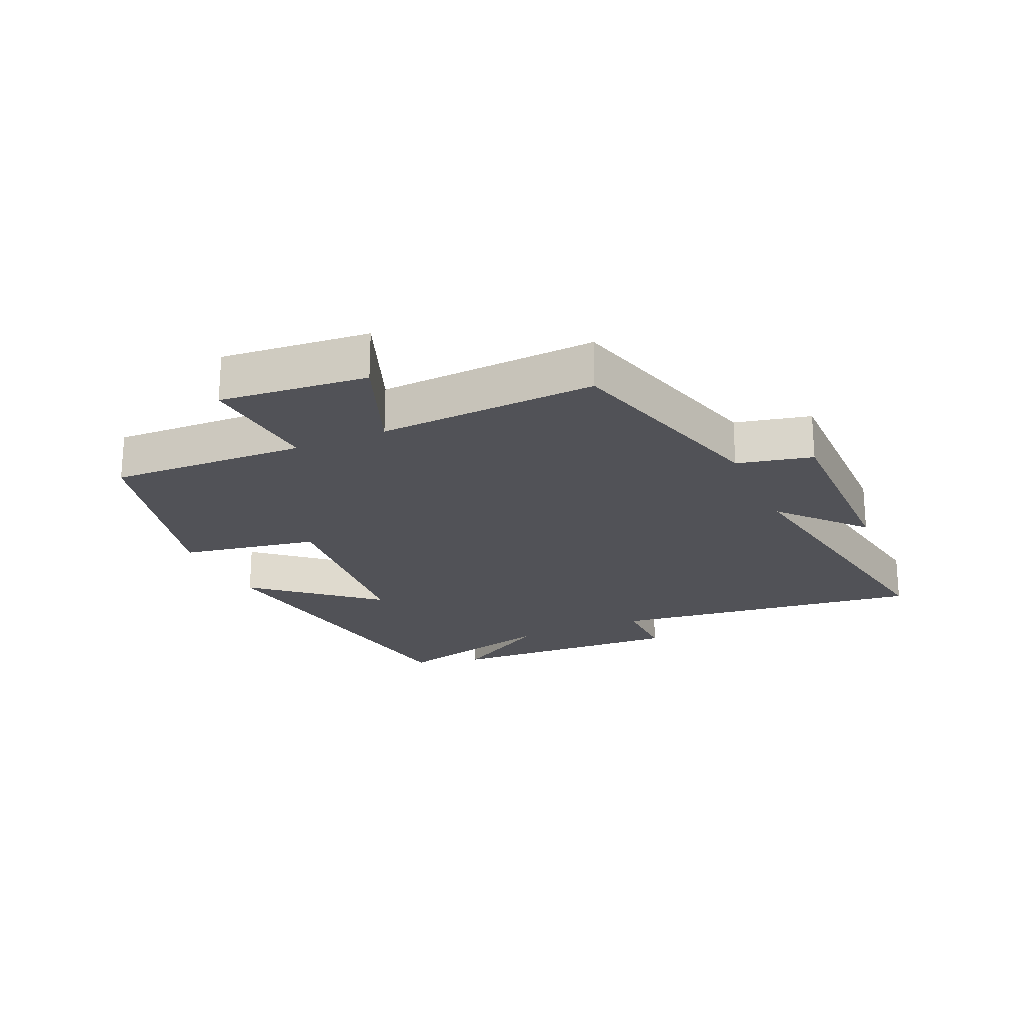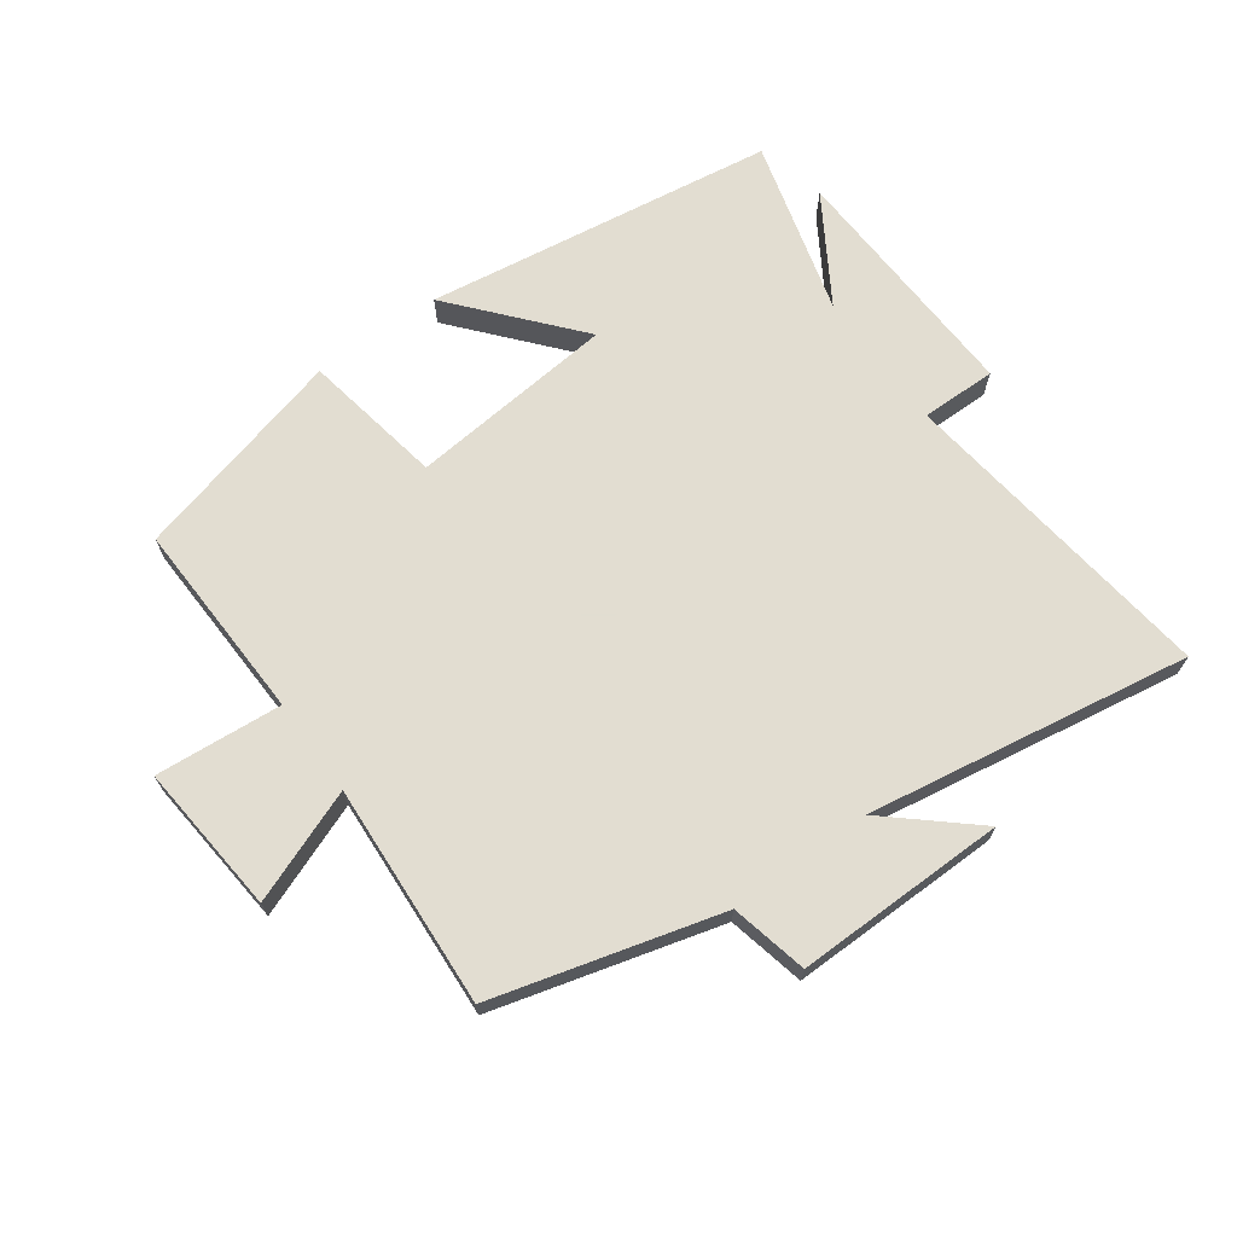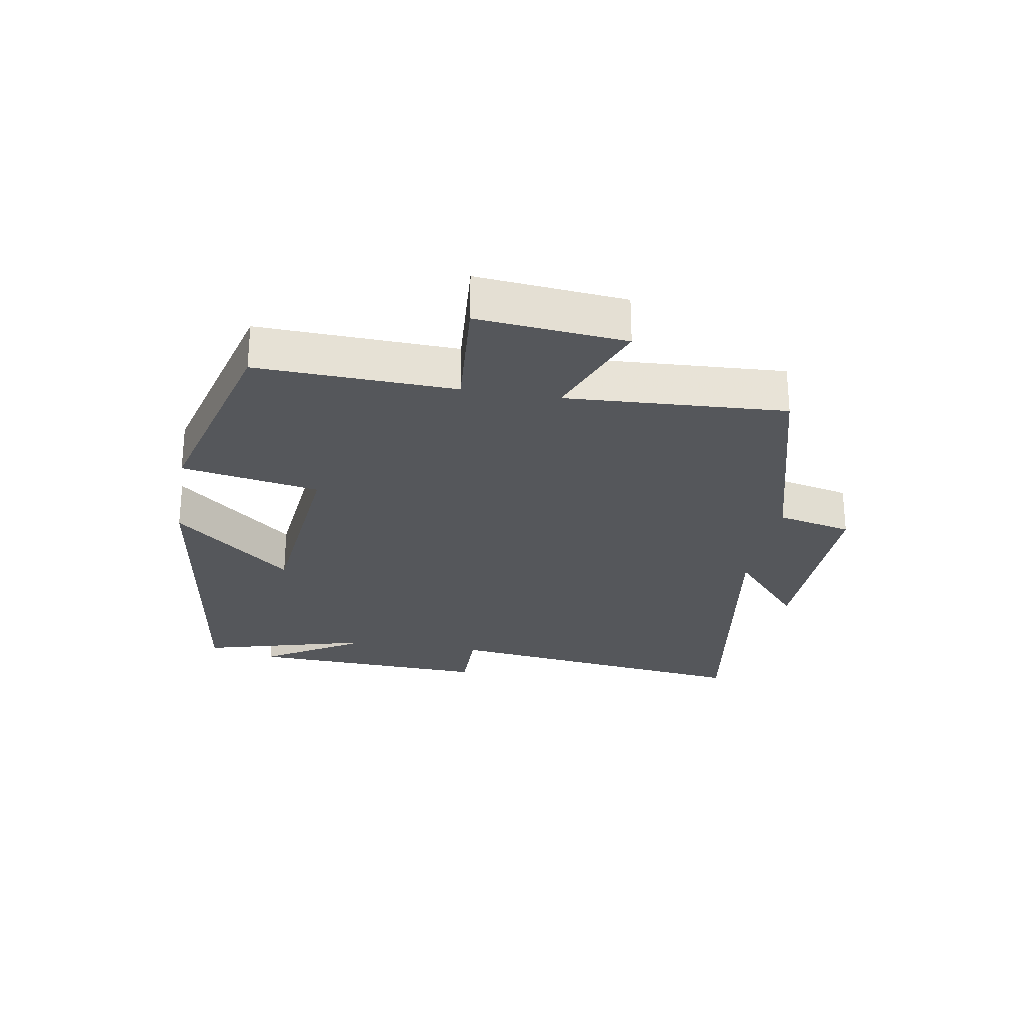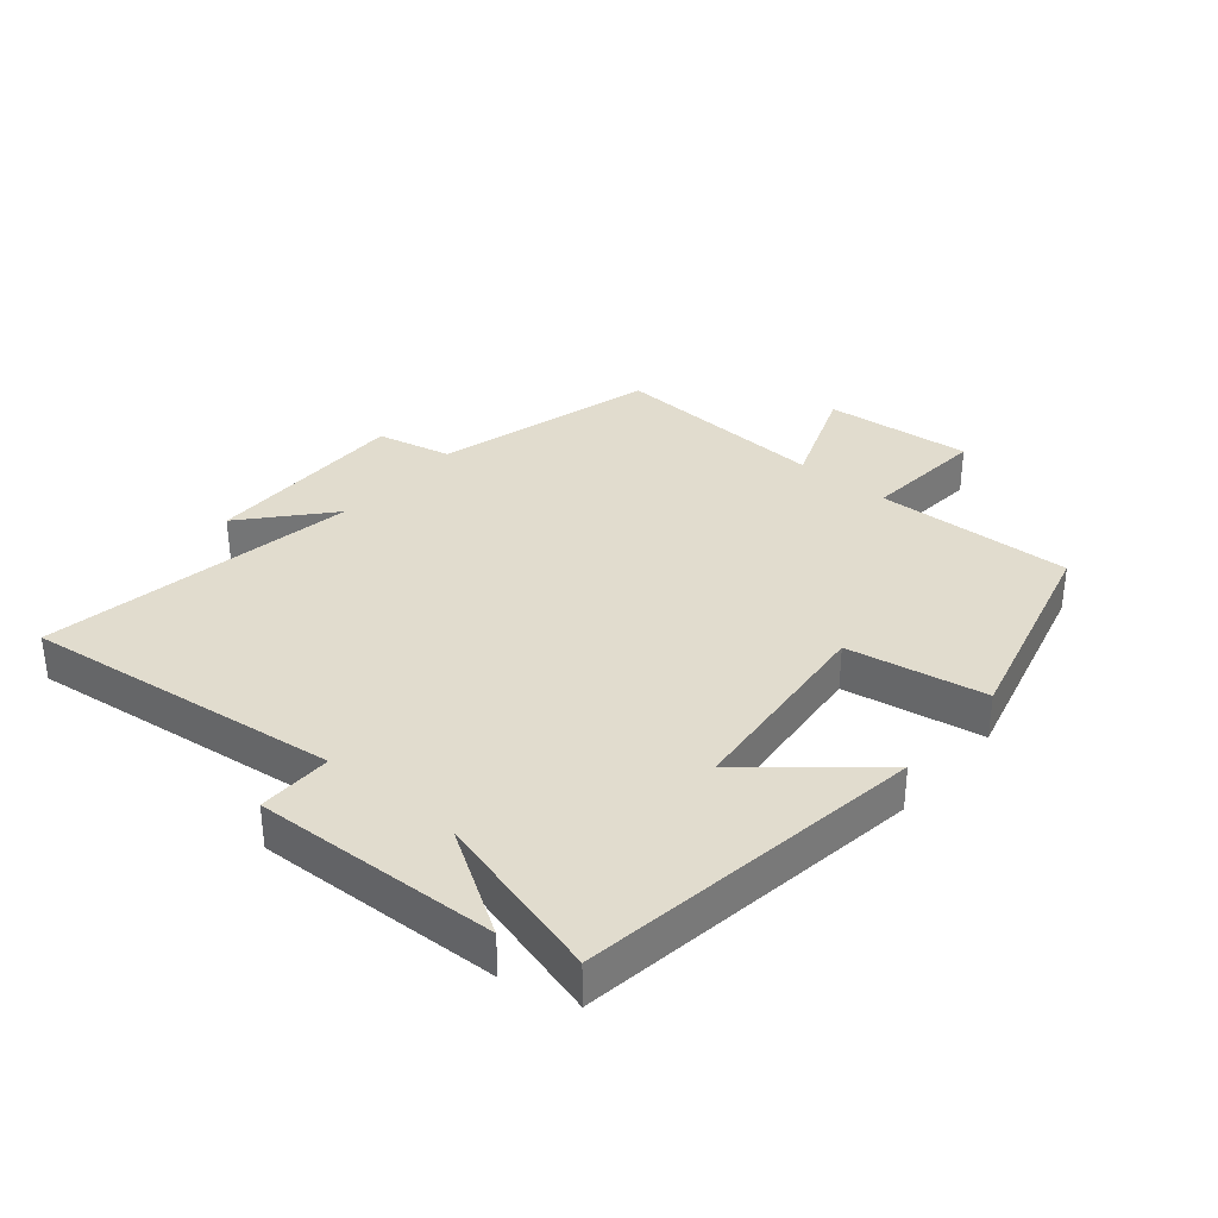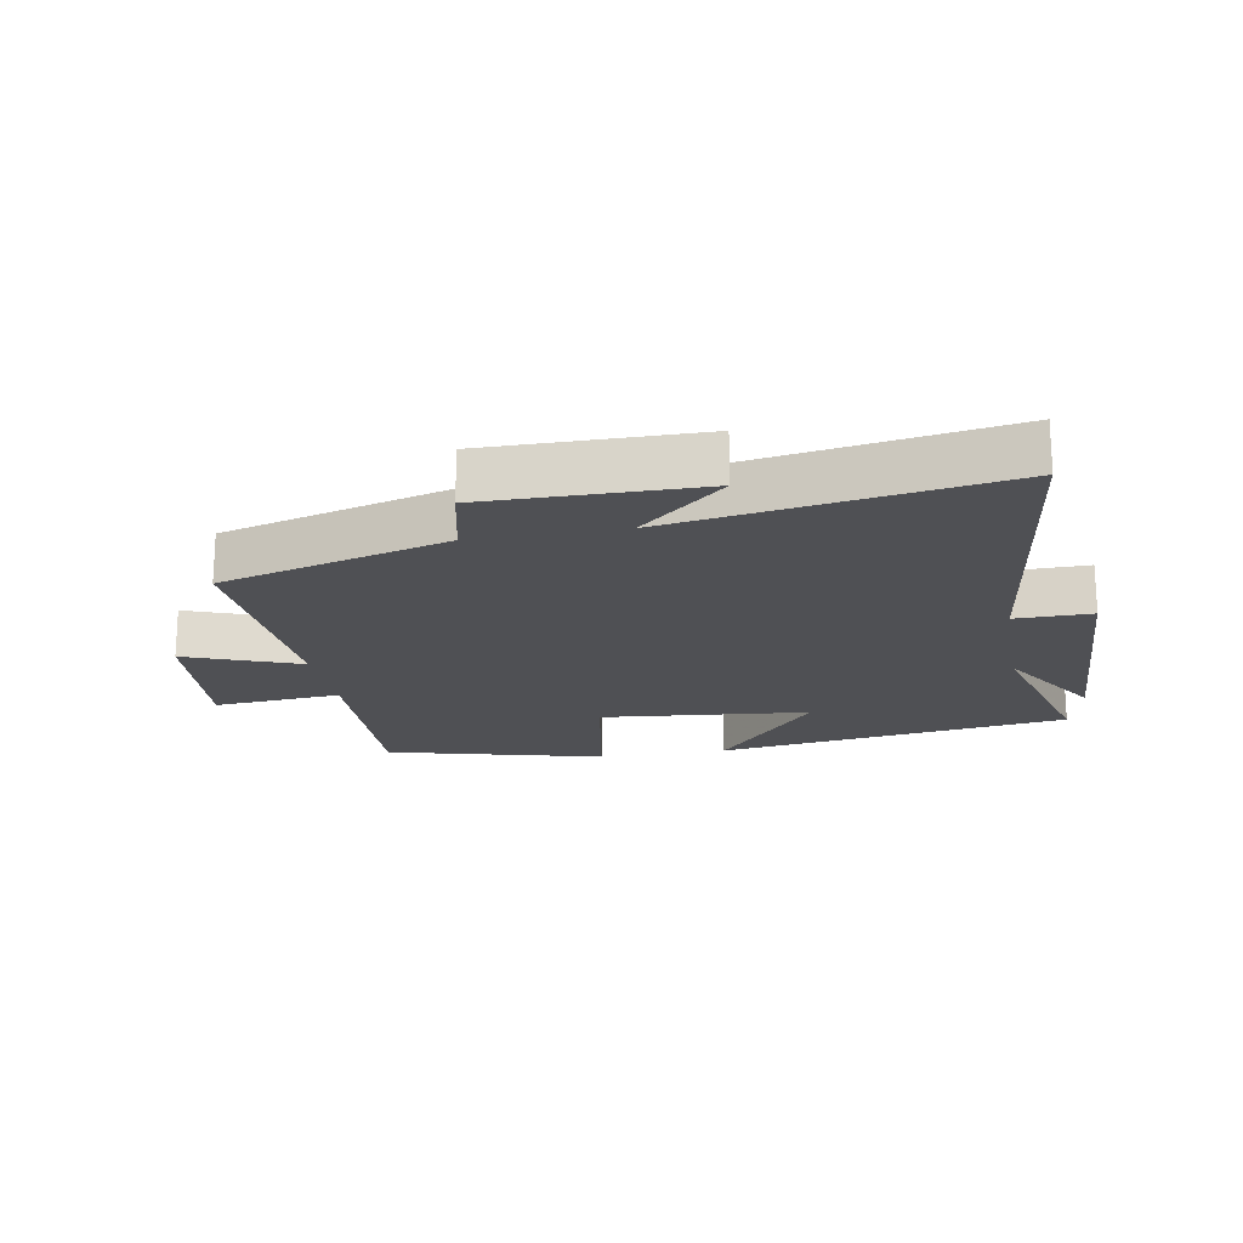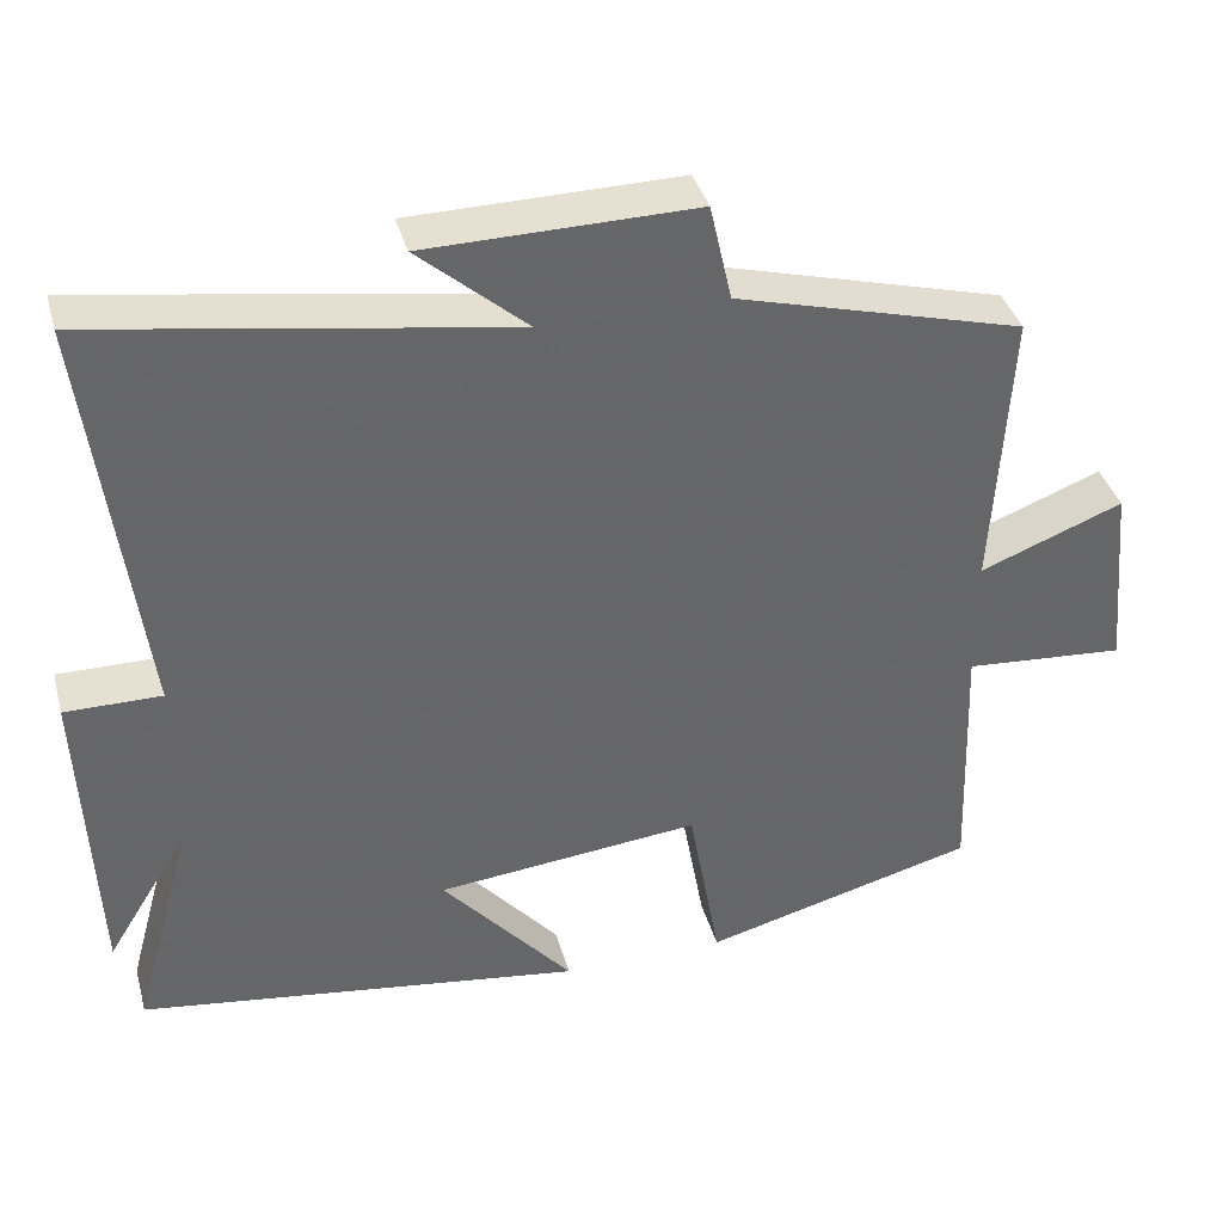
<metadata>
{"format":"obj","ext":"obj","renderer":"f3d","projection":"perspective","resolution":1024,"background":"white","views":[{"elev":-21.6,"azim":-65.9,"up":"+Y"},{"elev":68.6,"azim":-35.8,"up":"+Y"},{"elev":-26.4,"azim":-99.8,"up":"+Y"},{"elev":34.1,"azim":130.3,"up":"+Y"},{"elev":-19.1,"azim":10.3,"up":"+Y"},{"elev":38.4,"azim":164.8,"up":"+Z"}]}
</metadata>
<code>
v 0.563 0.07 0.582
v 0.5 0.07 0.076
v 0.618 0.07 0.077
v 0.602 0.07 -0.311
v 0.5 0.07 -0.146
v 0.575 0.07 -0.421
v 0.027 0.07 -0.5
v 0.188 0.07 -0.312
v -0.136 0.07 -0.28
v -0.175 0.07 -0.5
v -0.511 0.07 -0.412
v -0.5 0.07 -0.097
v -0.698 0.07 -0.113
v -0.676 0.07 0.123
v -0.5 0.07 0.055
v -0.52 0.07 0.404
v -0.167 0.07 0.5
v -0.14 0.07 0.62
v 0.19 0.07 0.616
v 0.057 0.07 0.5
v 0.563 0 0.582
v 0.5 0 0.076
v 0.618 0 0.077
v 0.602 0 -0.311
v 0.5 0 -0.146
v 0.575 0 -0.421
v 0.027 0 -0.5
v 0.188 0 -0.312
v -0.136 0 -0.28
v -0.175 0 -0.5
v -0.511 0 -0.412
v -0.5 0 -0.097
v -0.698 0 -0.113
v -0.676 0 0.123
v -0.5 0 0.055
v -0.52 0 0.404
v -0.167 0 0.5
v -0.14 0 0.62
v 0.19 0 0.616
v 0.057 0 0.5
f 17 18 19 20
f 15 16 17 20
f 15 20 1 2
f 12 13 14 15
f 12 15 2 3
f 9 10 11 12
f 8 9 12 3
f 5 6 7 8
f 5 8 3
f 3 4 5
f 40 39 38 37
f 40 37 36 35
f 22 21 40 35
f 35 34 33 32
f 23 22 35 32
f 32 31 30 29
f 23 32 29 28
f 28 27 26 25
f 23 28 25
f 25 24 23
f 1 21 22 2
f 2 22 23 3
f 3 23 24 4
f 4 24 25 5
f 5 25 26 6
f 6 26 27 7
f 7 27 28 8
f 8 28 29 9
f 9 29 30 10
f 10 30 31 11
f 11 31 32 12
f 12 32 33 13
f 13 33 34 14
f 14 34 35 15
f 15 35 36 16
f 16 36 37 17
f 17 37 38 18
f 18 38 39 19
f 19 39 40 20
f 20 40 21 1

</code>
